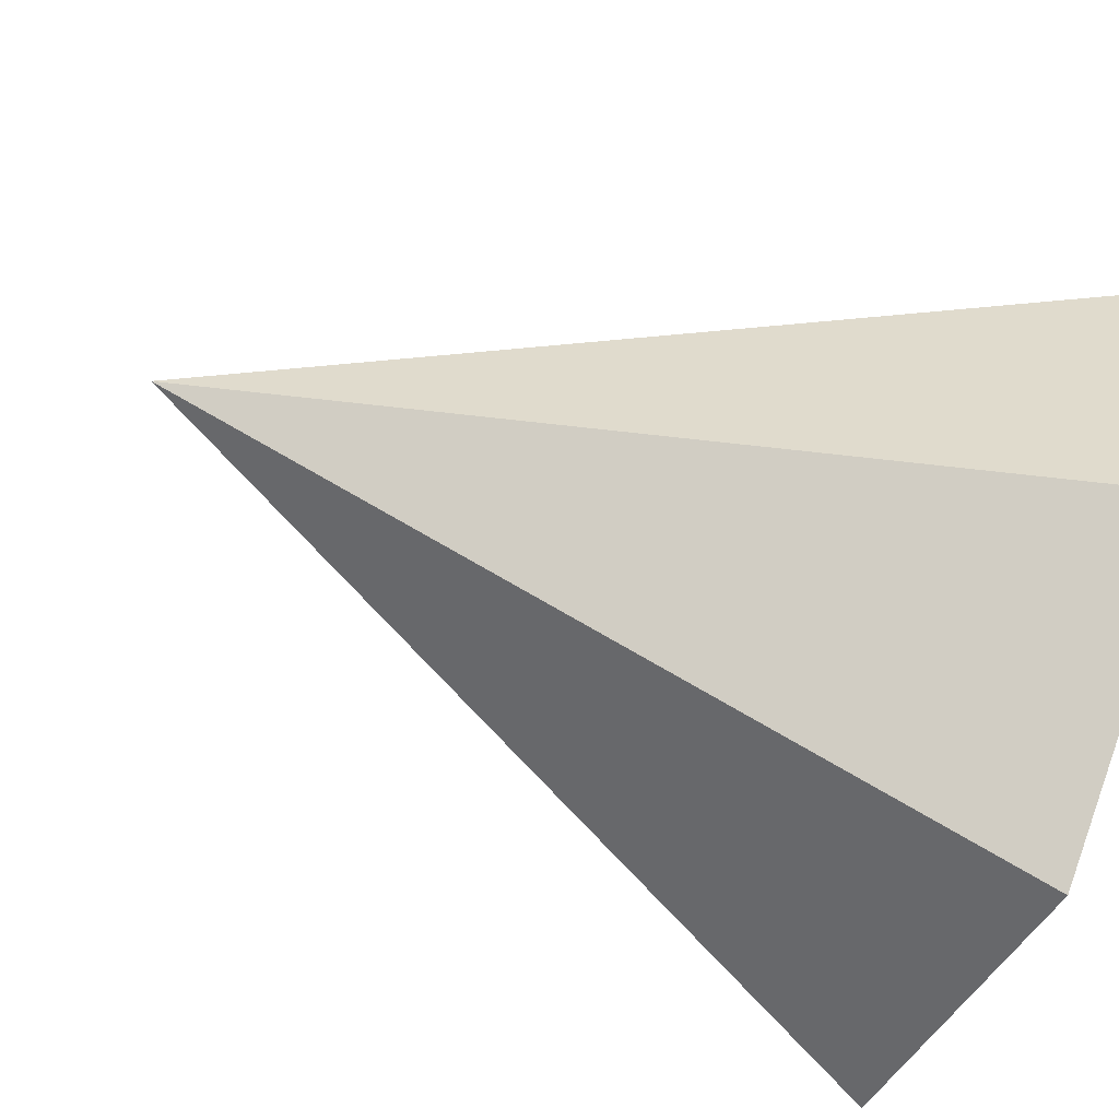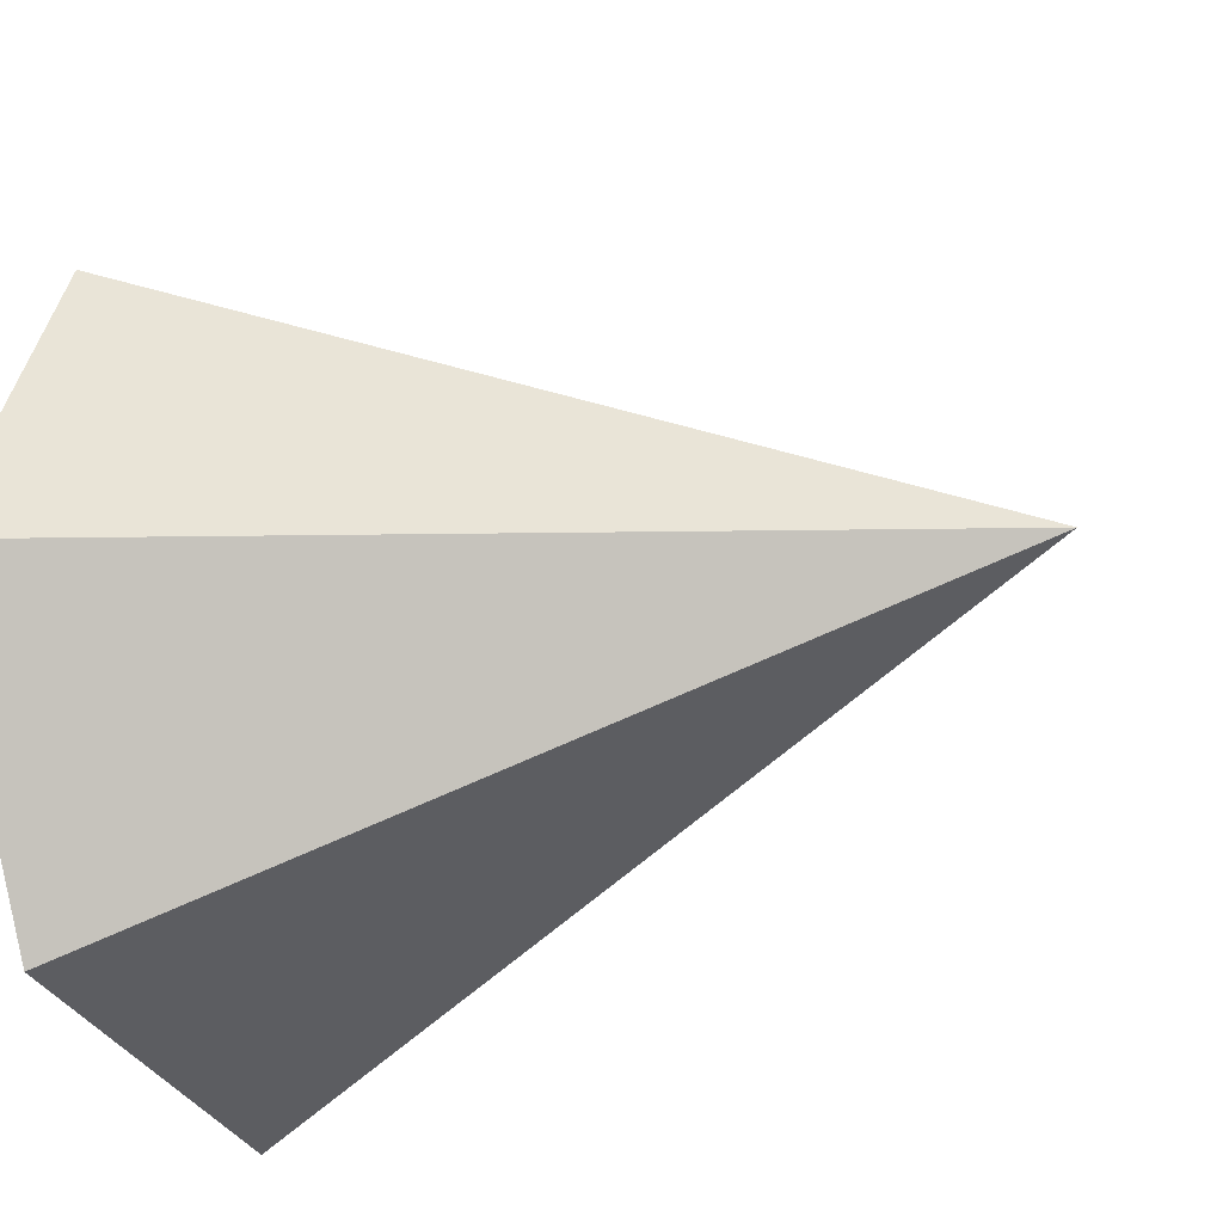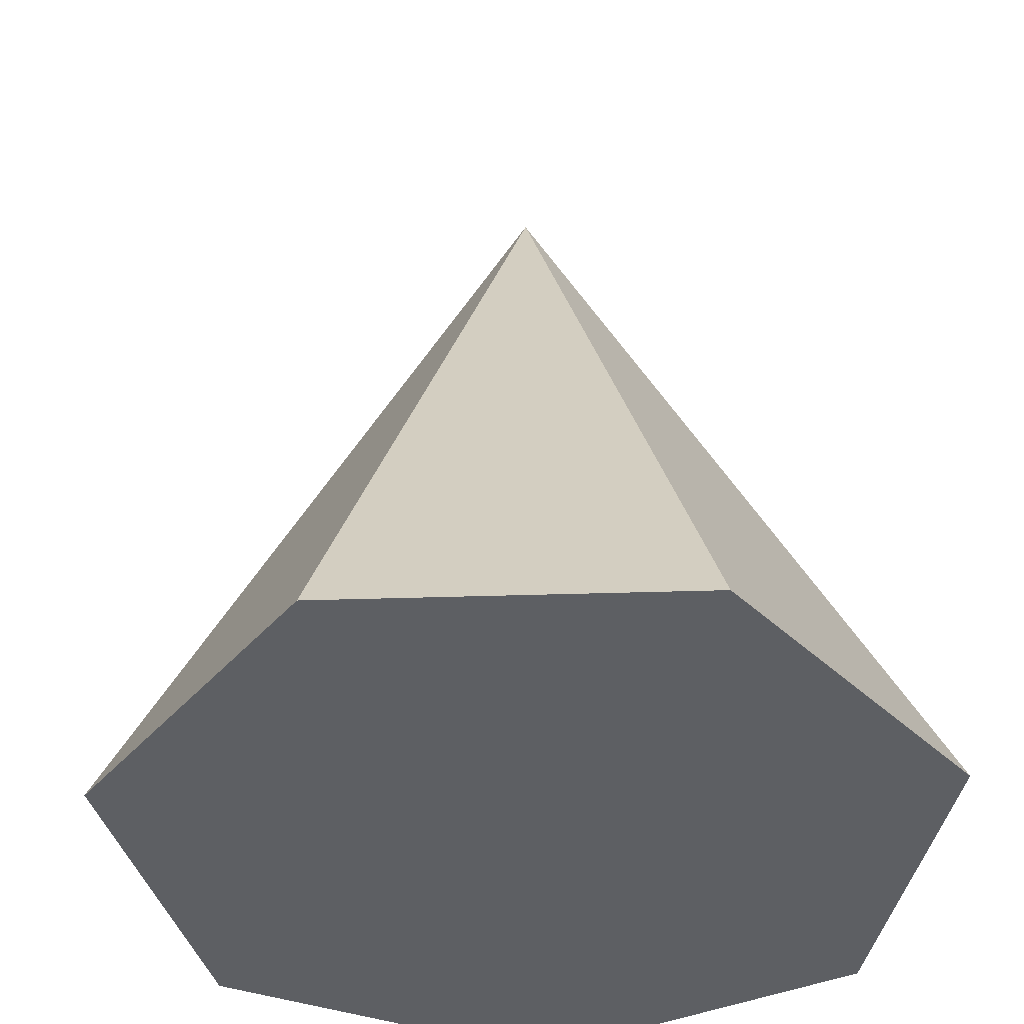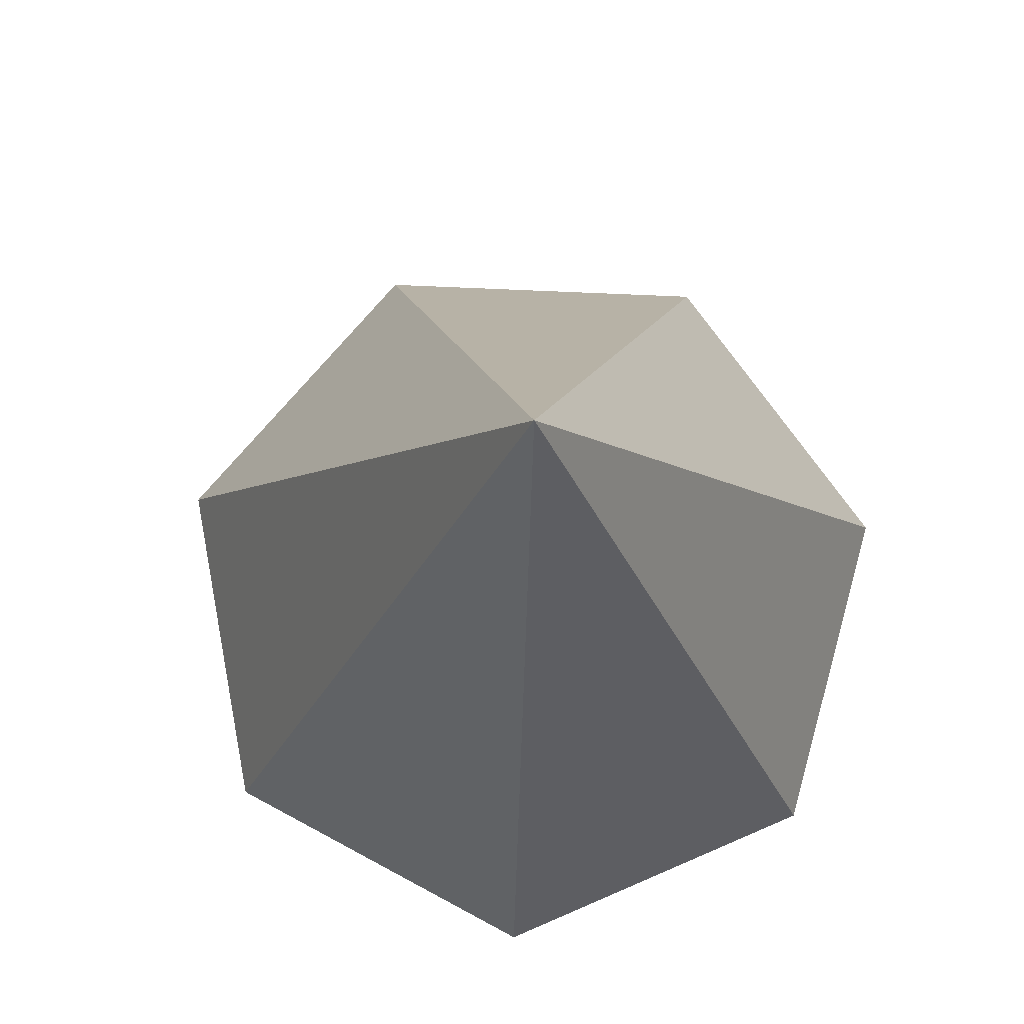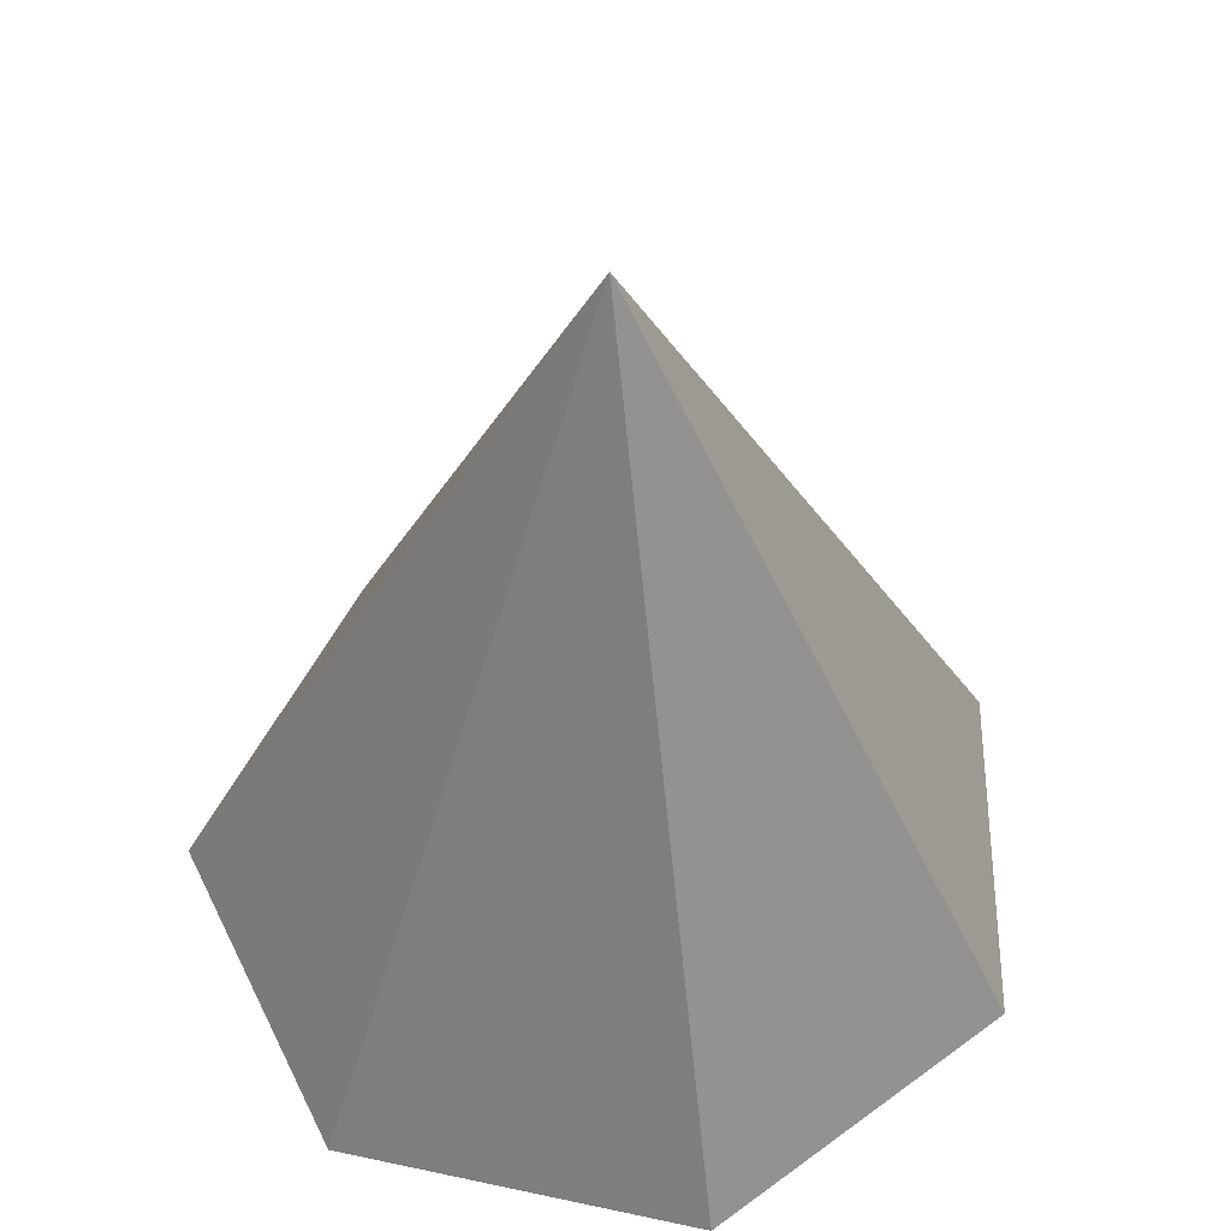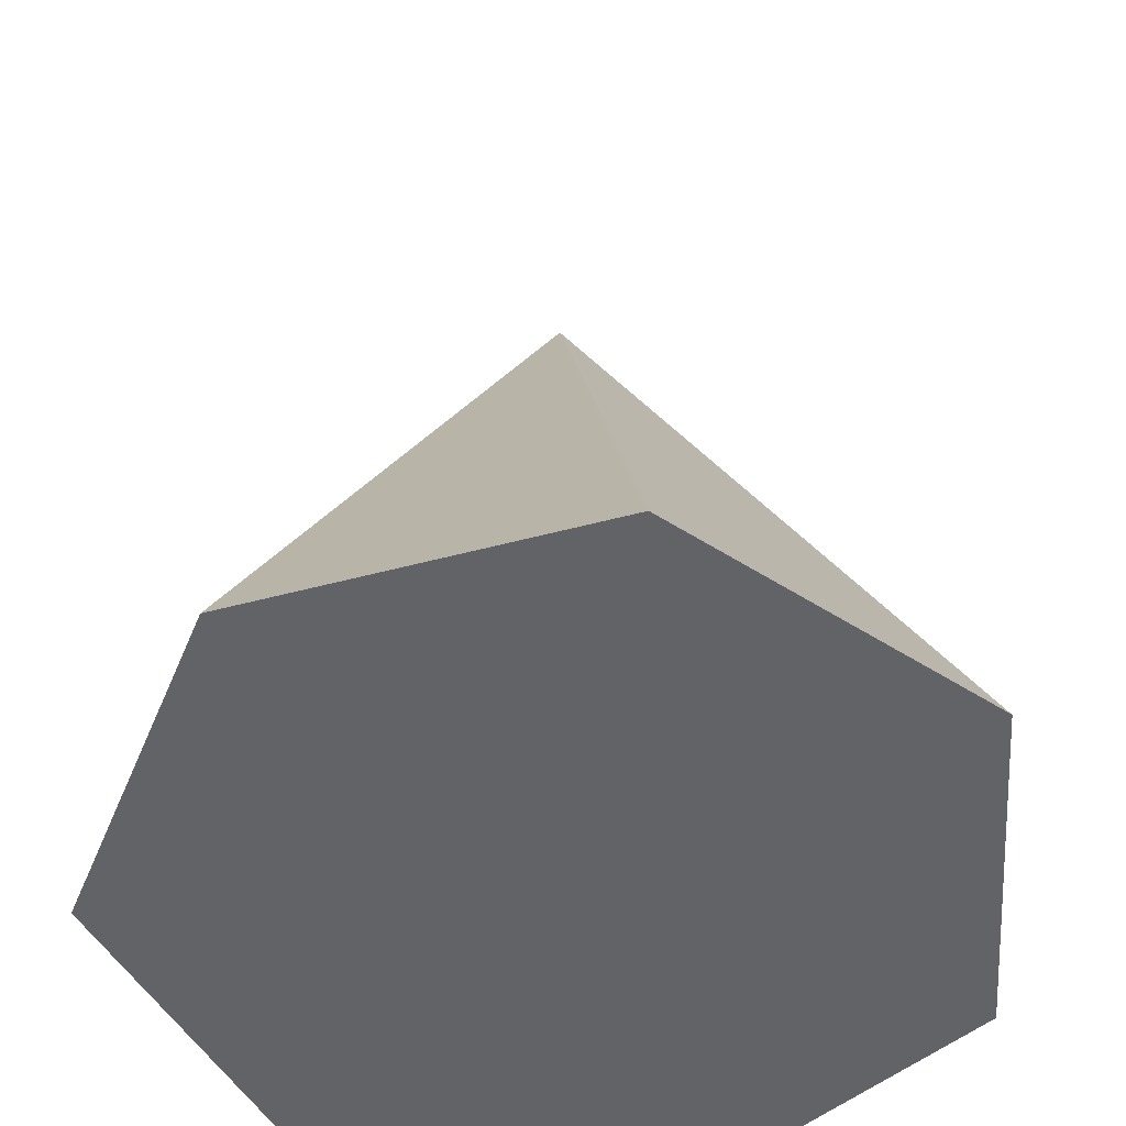
<metadata>
{"format":"obj","ext":"obj","renderer":"f3d","projection":"perspective","resolution":1024,"background":"white","views":[{"elev":-56.9,"azim":-114.7,"up":"+Z"},{"elev":-22.6,"azim":118.0,"up":"+Z"},{"elev":-40.0,"azim":-139.2,"up":"+Y"},{"elev":77.9,"azim":-164.7,"up":"+Y"},{"elev":53.3,"azim":77.3,"up":"+Y"},{"elev":-50.8,"azim":80.6,"up":"+Y"}]}
</metadata>
<code>
g default
v 0.6235 -1 -0.7818
v -0.2225 -1 -0.9749
v -0.901 -1 -0.4339
v -0.901 -1 0.4339
v -0.2225 -1 0.9749
v 0.6235 -1 0.7818
v 1 -1 0
v 0 1 0
g pCone1
f 1 7 6 5 4 3 2
f 1 2 8
f 2 3 8
f 3 4 8
f 4 5 8
f 5 6 8
f 6 7 8
f 7 1 8

</code>
